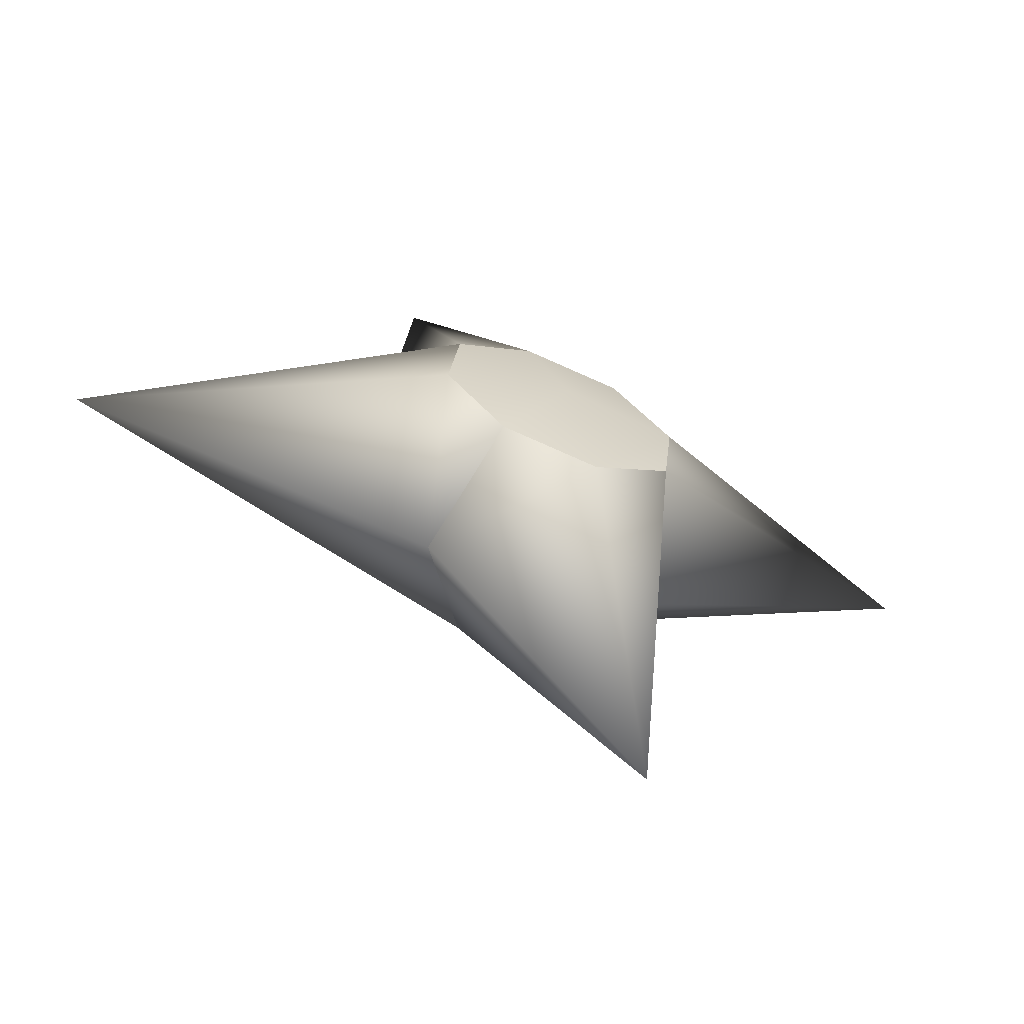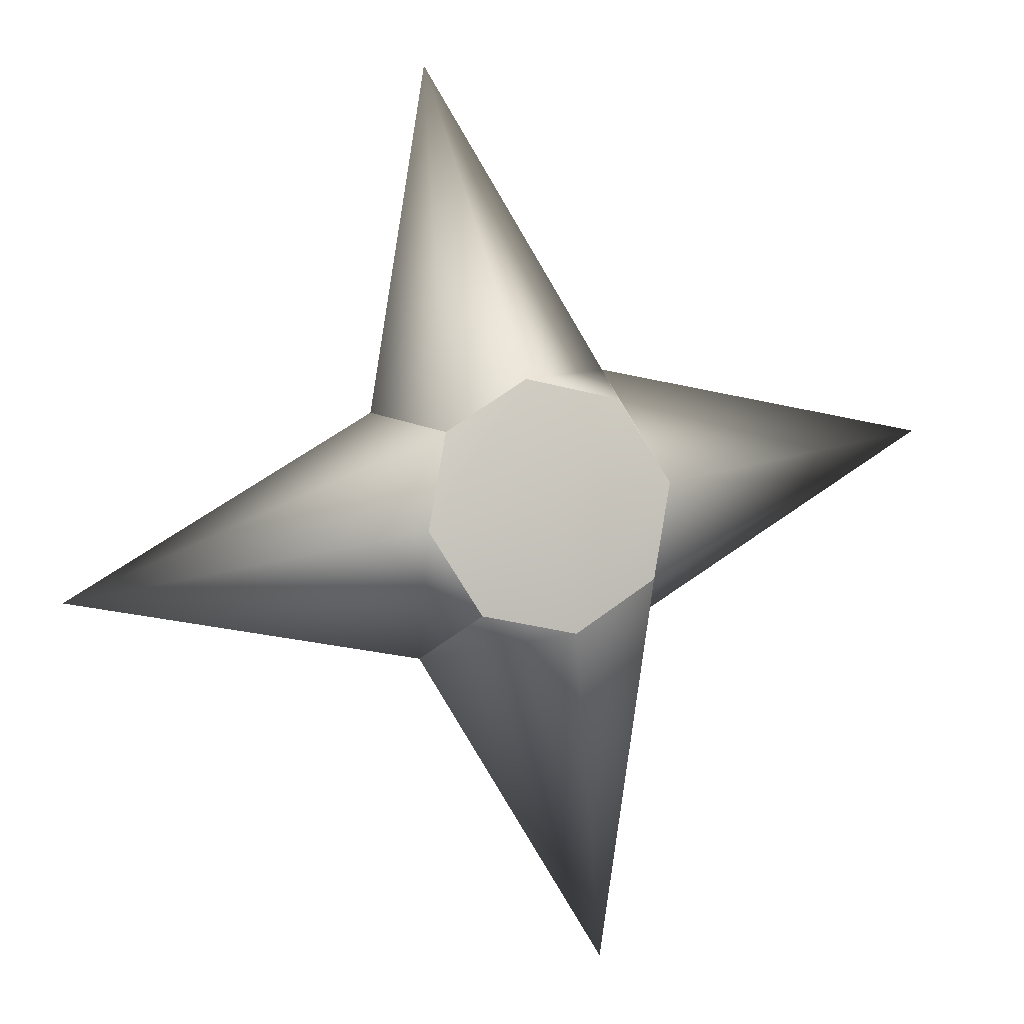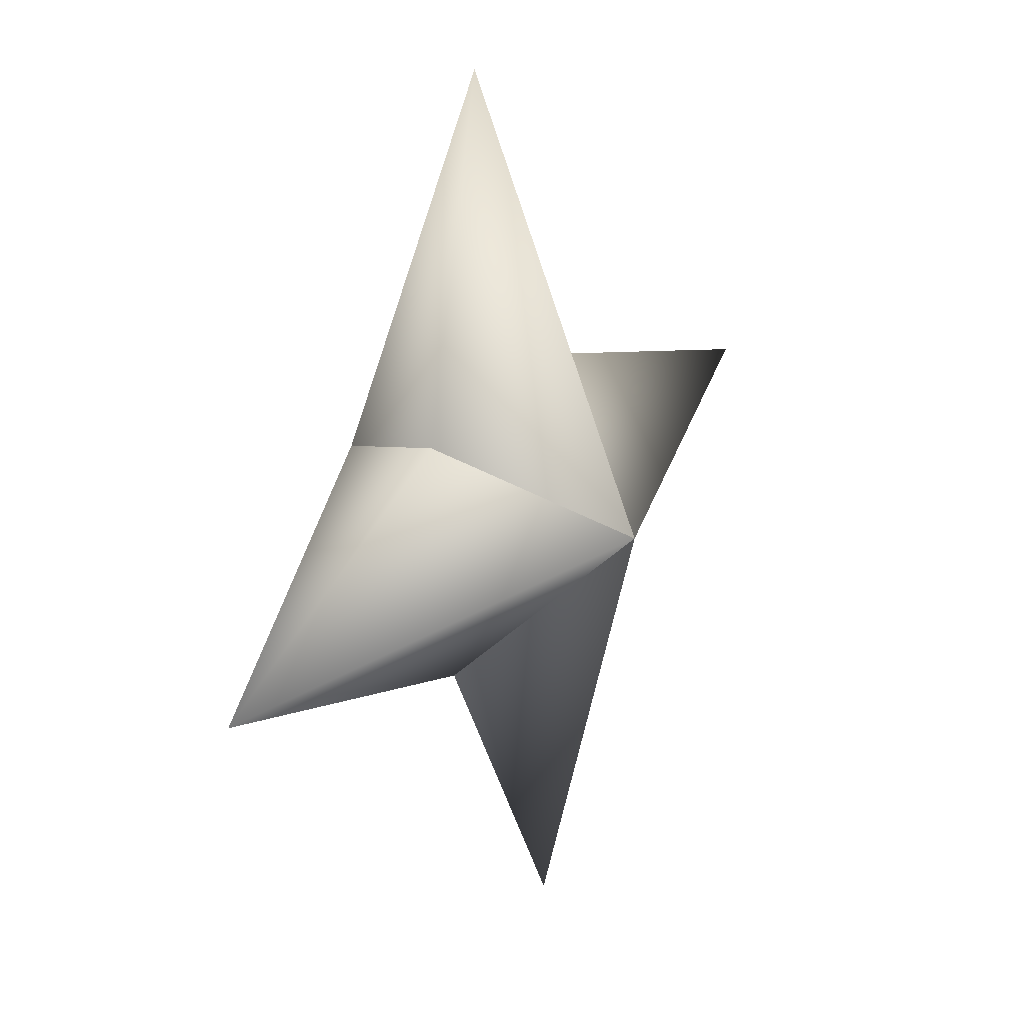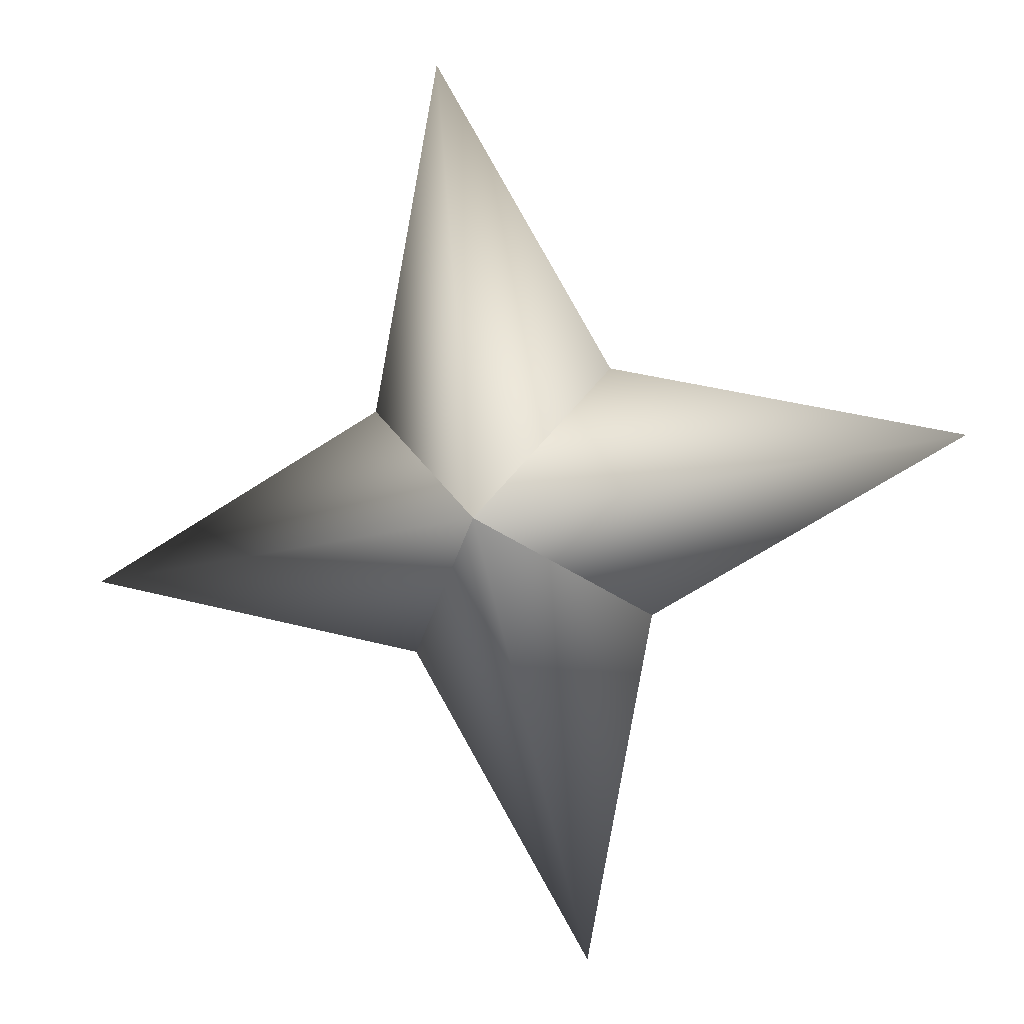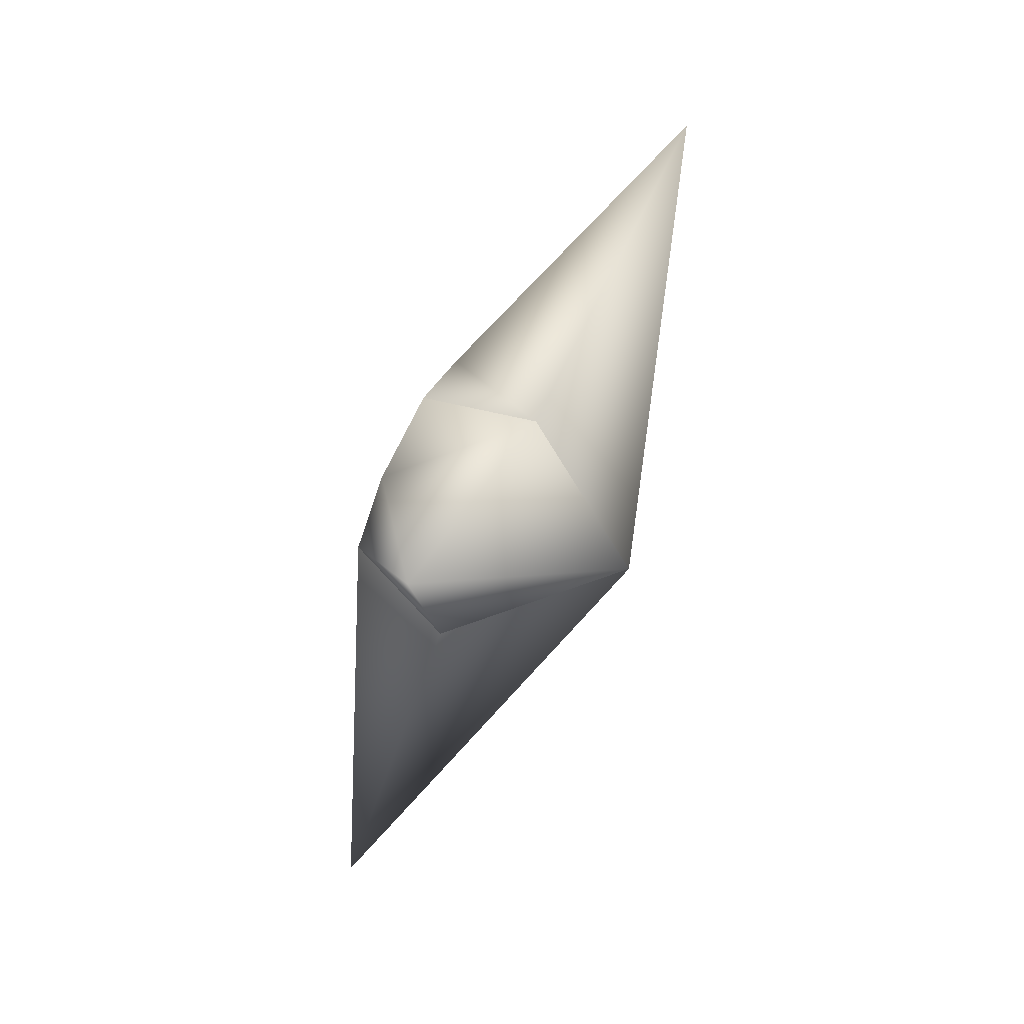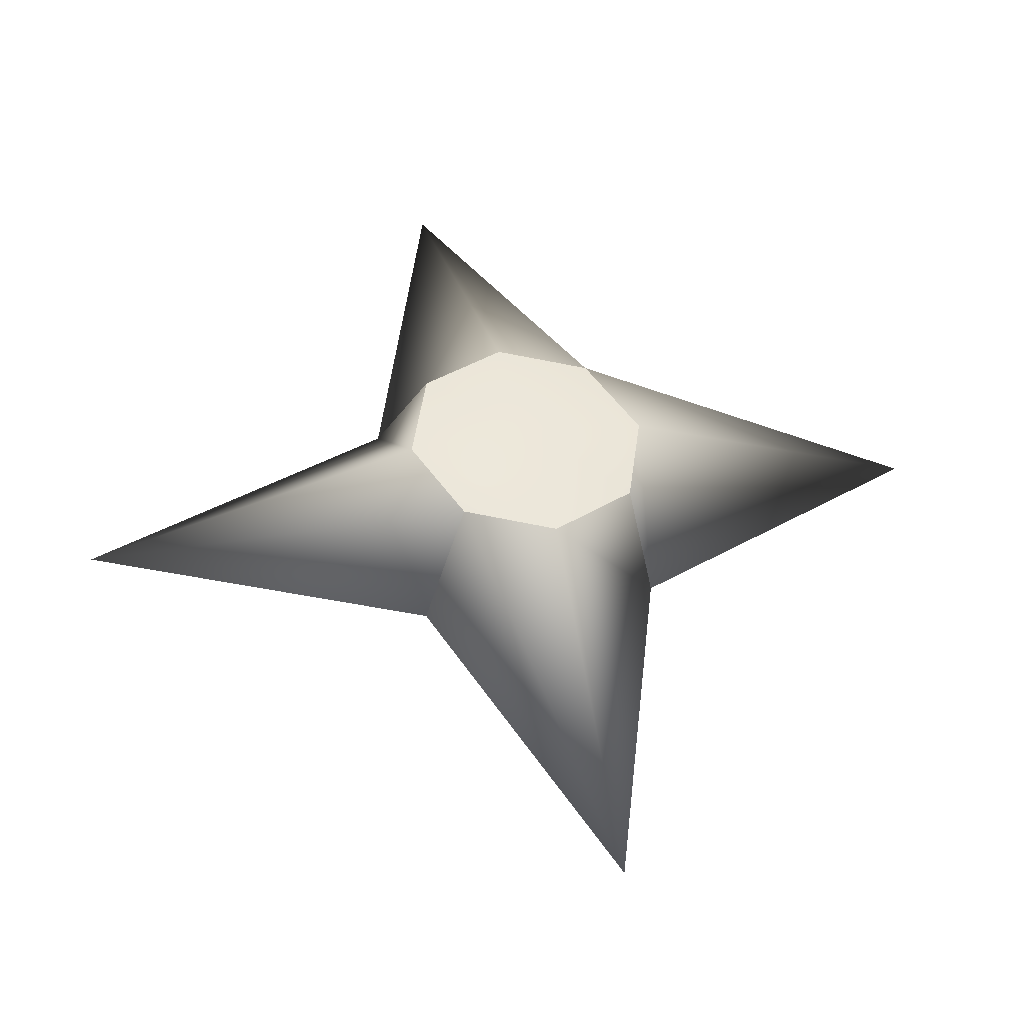
<metadata>
{"format":"obj","ext":"obj","renderer":"f3d","projection":"perspective","resolution":1024,"background":"white","views":[{"elev":-29.6,"azim":-96.7,"up":"+Y"},{"elev":31.9,"azim":-90.1,"up":"+Y"},{"elev":-63.7,"azim":25.3,"up":"+Y"},{"elev":-31.6,"azim":128.9,"up":"+Y"},{"elev":-64.3,"azim":-55.1,"up":"+Z"},{"elev":-21.8,"azim":-132.0,"up":"+Z"}]}
</metadata>
<code>
g ster237
v 3.069 -2.104 -1.175
v 2.931 2.867 2.523
v 6.295 10.53 -2.41
v 0.497 2.867 -3.836
v -0.9633 4.702 0.3687
v -0.5835 3.884 2.827
v -2.322 3.884 -1.714
v -0.5835 3.884 2.827
v -1.46 1.836 4.204
v -3.069 2.105 1.175
v -0.9633 4.702 0.3687
v -3.895 1.836 -2.154
v -2.322 3.884 -1.714
v -4.392 -1.031 1.681
v -3.032 -0.2117 3.765
v -4.771 -0.2117 -0.7767
v -3.032 -0.2117 3.765
v -0.4973 -2.867 3.836
v -6.295 -10.53 2.41
v -4.392 -1.031 1.681
v -2.932 -2.867 -2.523
v -4.771 -0.2117 -0.7767
v 3.069 -2.104 -1.175
v -2.932 -2.867 -2.523
v -4.47 0.0002947 -11.67
v -3.895 1.836 -2.154
v -4.771 -0.2117 -0.7767
v 3.069 -2.104 -1.175
v -2.322 3.884 -1.714
v 0.497 2.867 -3.836
v -3.032 -0.2117 3.765
v -1.46 1.836 4.204
v 4.469 0.0002947 11.67
v -0.4973 -2.867 3.836
v 3.069 -2.104 -1.175
v 2.931 2.867 2.523
v -0.5835 3.884 2.827
g ster237_0
f 3 2 1
f 4 3 1
f 3 5 2
f 5 6 2
f 7 5 3
f 4 7 3
f 10 9 8
f 11 10 8
f 12 10 11
f 13 12 11
f 10 14 9
f 14 15 9
f 16 14 10
f 12 16 10
f 19 18 17
f 20 19 17
f 21 19 20
f 22 21 20
f 19 23 18
f 21 23 19
f 26 25 24
f 27 26 24
f 24 25 28
f 26 29 25
f 29 30 25
f 25 30 28
f 33 32 31
f 34 33 31
f 35 33 34
f 33 36 32
f 35 36 33
f 36 37 32

</code>
